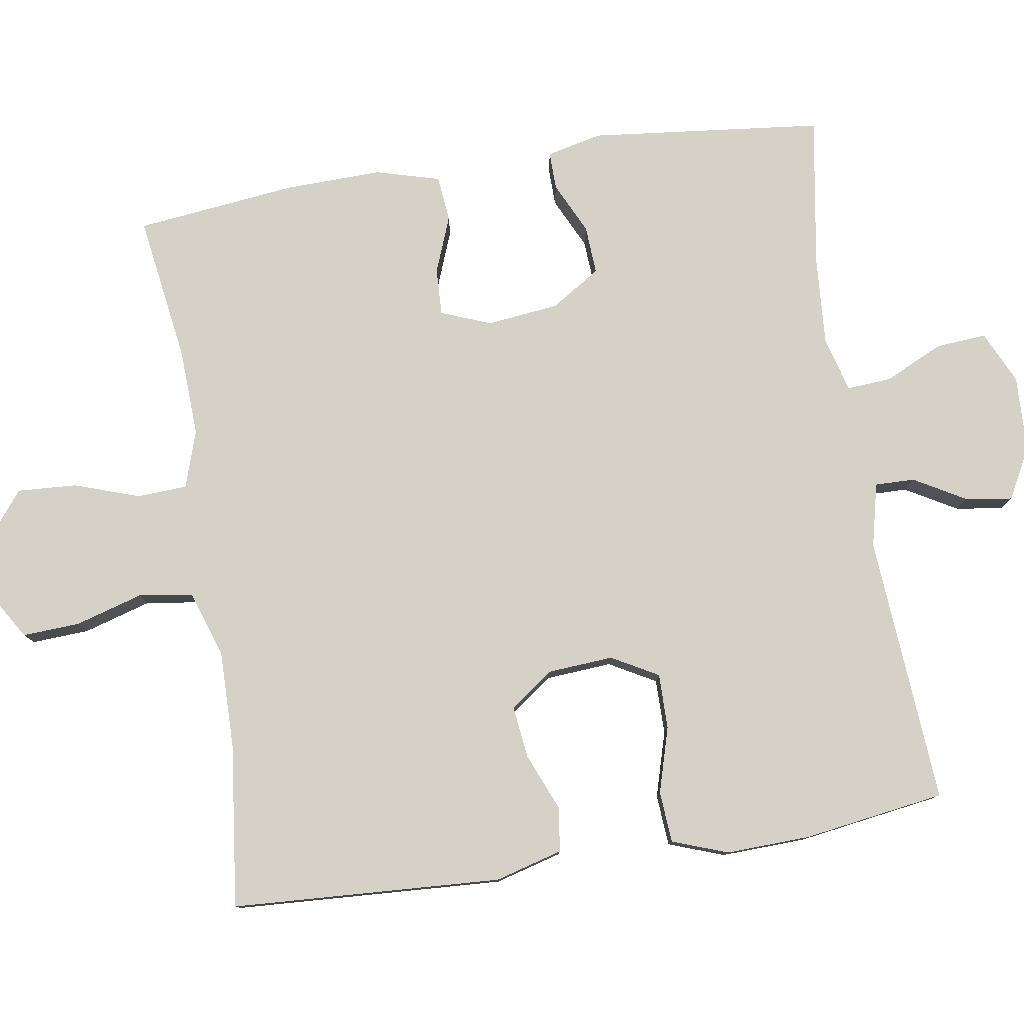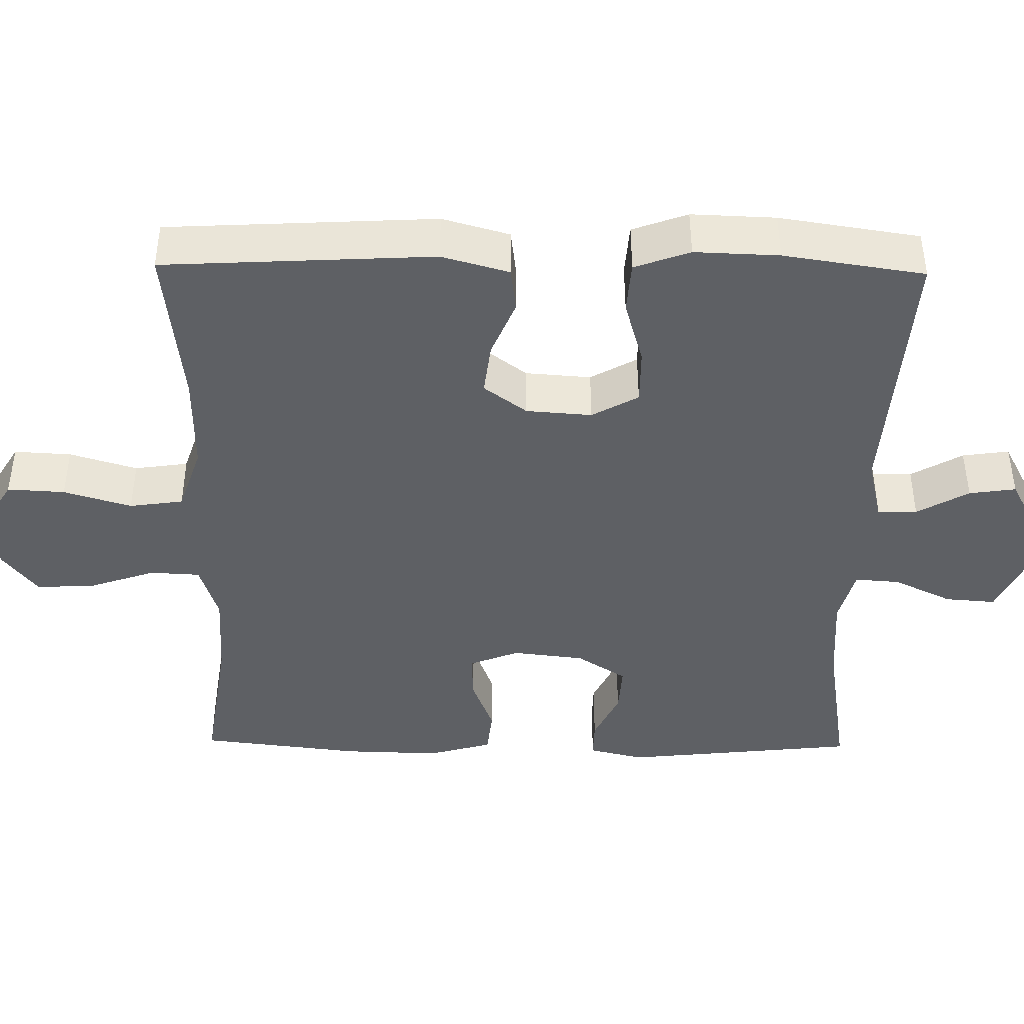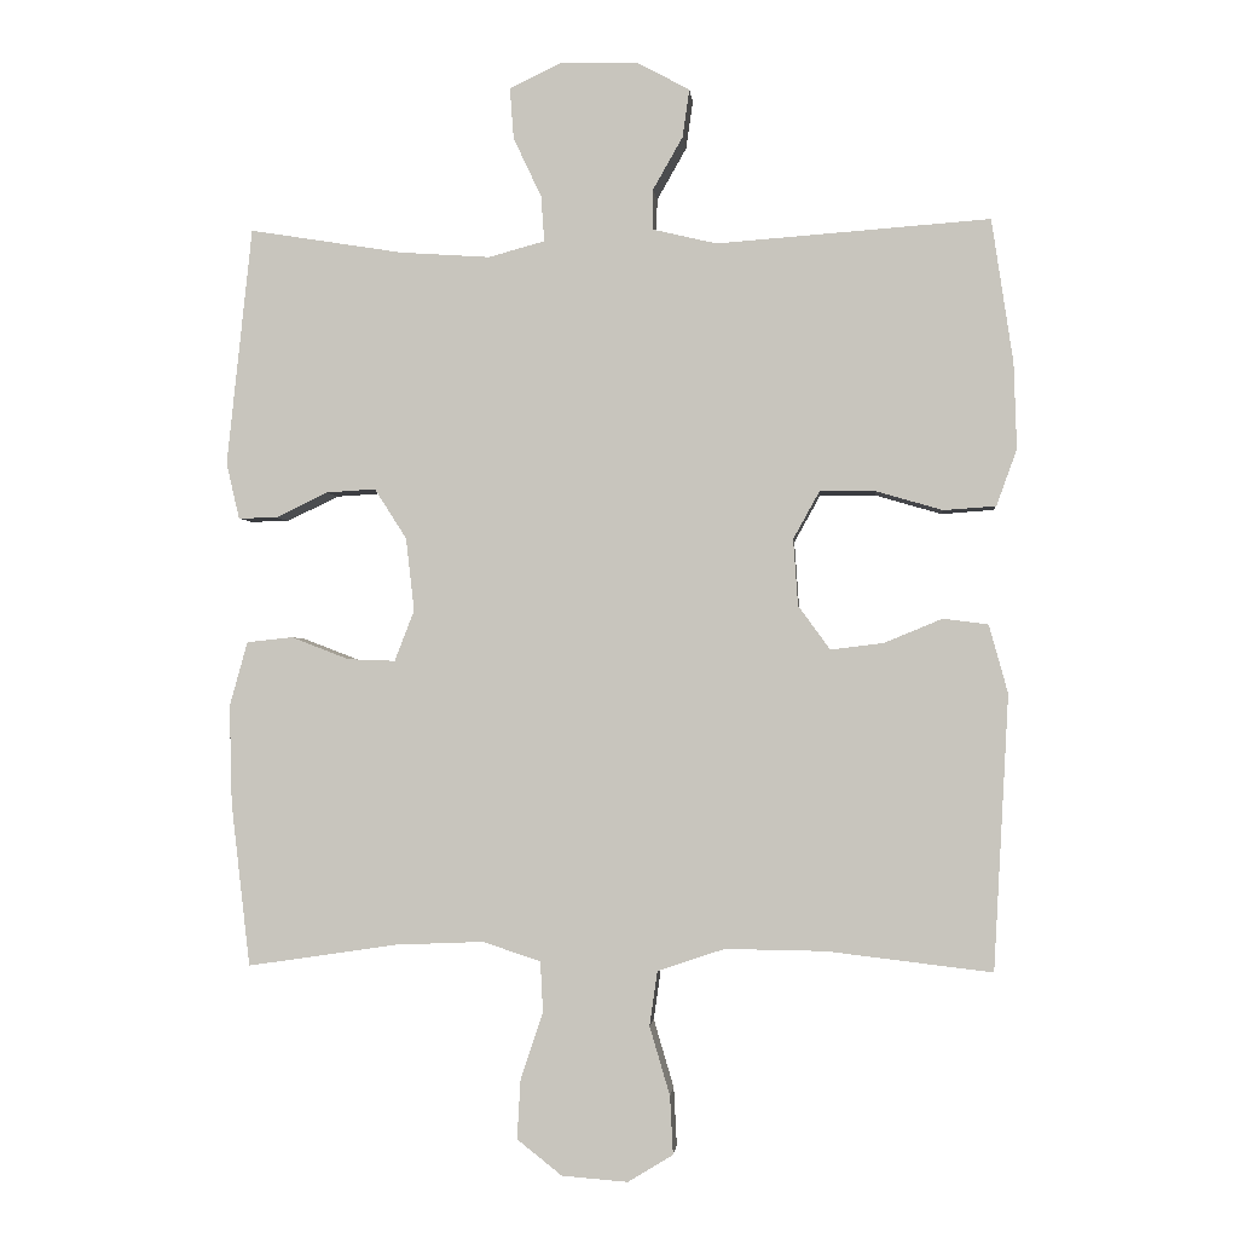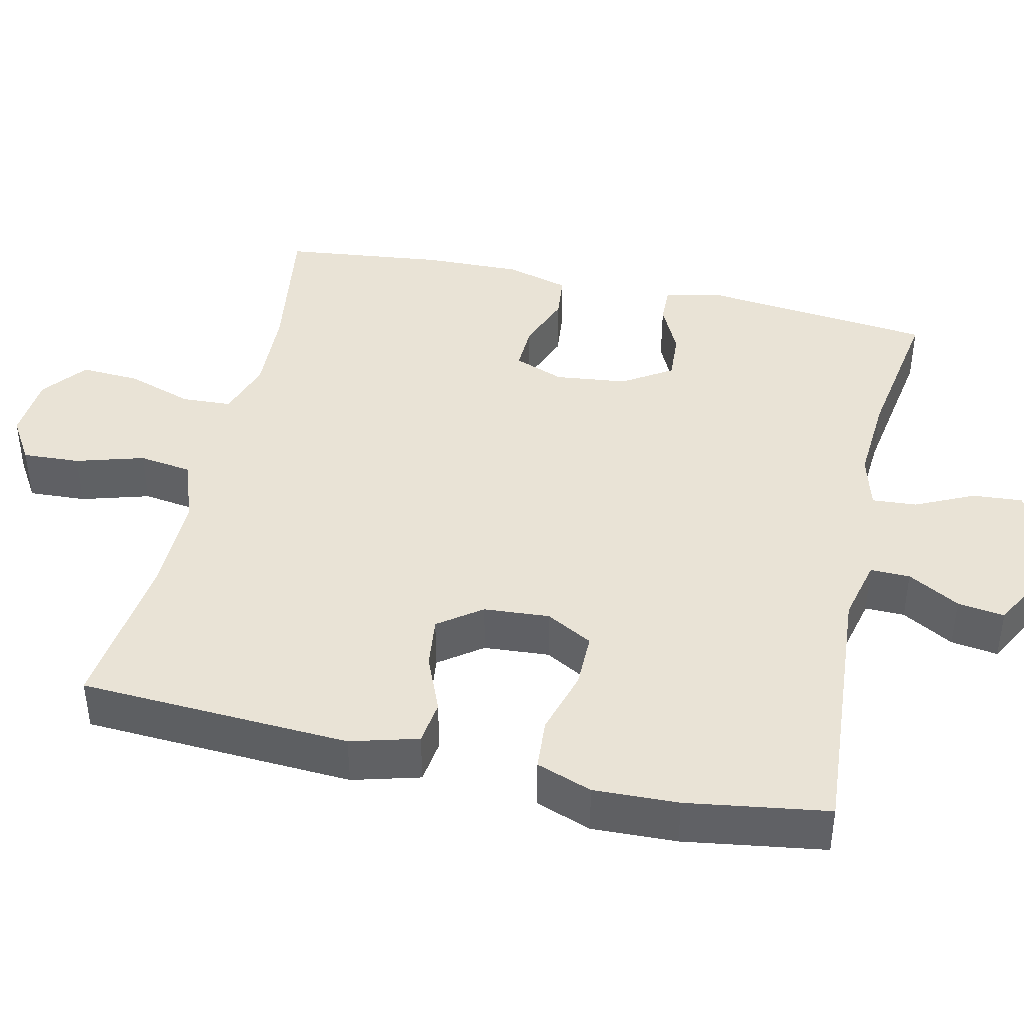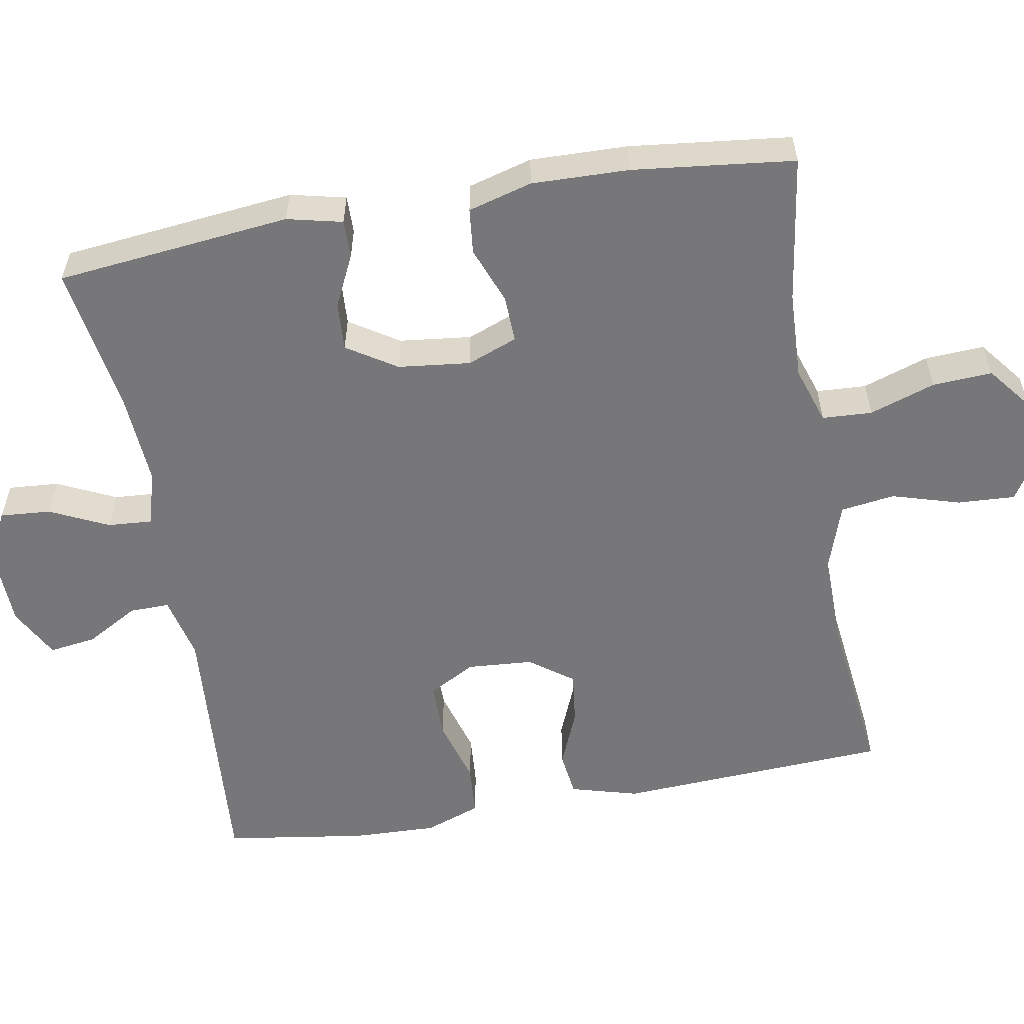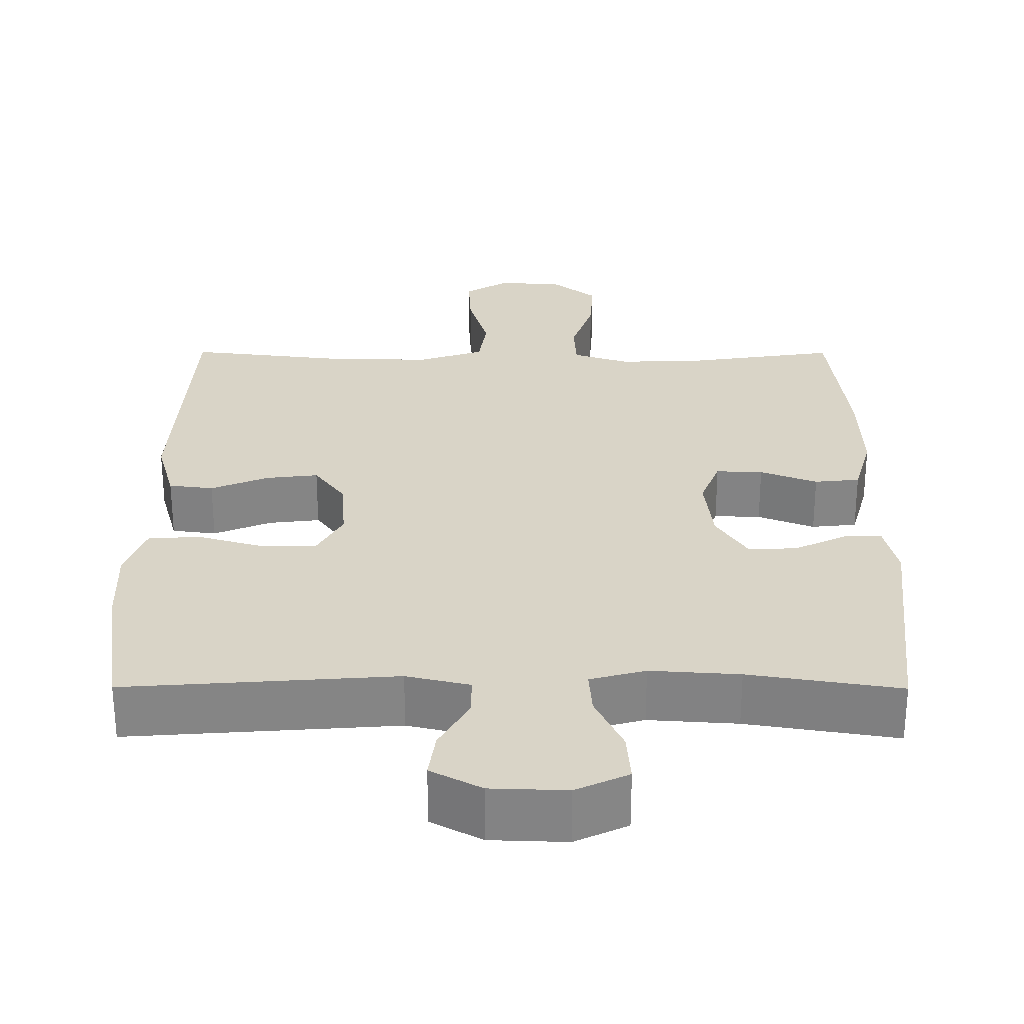
<metadata>
{"format":"obj","ext":"obj","renderer":"f3d","projection":"perspective","resolution":1024,"background":"white","views":[{"elev":79.4,"azim":-98.9,"up":"+Y"},{"elev":-43.0,"azim":-90.9,"up":"+Y"},{"elev":-1.6,"azim":-174.9,"up":"+Z"},{"elev":42.0,"azim":-77.3,"up":"+Y"},{"elev":-57.2,"azim":100.0,"up":"+Y"},{"elev":28.6,"azim":0.2,"up":"+Y"}]}
</metadata>
<code>
o path392
v 0.5231 0.0375 -0.2749
v 0.5265 0.0375 -0.1429
v 0.5023 0.0375 -0.05596
v 0.4406 0.0375 -0.04937
v 0.363 0.0375 -0.0792
v 0.2993 0.0375 -0.08165
v 0.2729 0.0375 -0.01373
v 0.2841 0.0375 0.08436
v 0.327 0.0375 0.1516
v 0.3931 0.0375 0.1475
v 0.463 0.0375 0.1139
v 0.5145 0.0375 0.113
v 0.532 0.0375 0.1882
v 0.4979 0.0375 0.5069
v 0.2924 0.0375 0.4739
v 0.1712 0.0375 0.4657
v 0.09587 0.0375 0.4863
v 0.1001 0.0375 0.5472
v 0.1378 0.0375 0.6269
v 0.1429 0.0375 0.6957
v 0.07146 0.0375 0.7293
v -0.03207 0.0375 0.7258
v -0.1012 0.0375 0.6887
v -0.09203 0.0375 0.6247
v -0.05196 0.0375 0.554
v -0.05097 0.0375 0.5
v -0.1376 0.0375 0.4796
v -0.504 0.0375 0.5069
v -0.5329 0.0375 0.3144
v -0.5369 0.0375 0.1991
v -0.5095 0.0375 0.1233
v -0.4393 0.0375 0.1182
v -0.3502 0.0375 0.1442
v -0.2749 0.0375 0.1444
v -0.2398 0.0375 0.08092
v -0.2461 0.0375 -0.008549
v -0.289 0.0375 -0.06724
v -0.36 0.0375 -0.05851
v -0.4381 0.0375 -0.02617
v -0.4987 0.0375 -0.03411
v -0.5241 0.0375 -0.126
v -0.504 0.0375 -0.4948
v -0.2817 0.0375 -0.4685
v -0.1475 0.0375 -0.4667
v -0.05729 0.0375 -0.4968
v -0.04674 0.0375 -0.5703
v -0.07409 0.0375 -0.6628
v -0.07824 0.0375 -0.7412
v -0.01764 0.0375 -0.7784
v 0.07105 0.0375 -0.7715
v 0.1316 0.0375 -0.7238
v 0.1269 0.0375 -0.6428
v 0.09681 0.0375 -0.5535
v 0.1003 0.0375 -0.4856
v 0.1781 0.0375 -0.46
v 0.2977 0.0375 -0.465
v 0.4979 0.0375 -0.4948
v 0.5231 -0.0375 -0.2749
v 0.5265 -0.0375 -0.1429
v 0.5023 -0.0375 -0.05596
v 0.4406 -0.0375 -0.04937
v 0.363 -0.0375 -0.0792
v 0.2993 -0.0375 -0.08165
v 0.2729 -0.0375 -0.01373
v 0.2841 -0.0375 0.08436
v 0.327 -0.0375 0.1516
v 0.3931 -0.0375 0.1475
v 0.463 -0.0375 0.1139
v 0.5145 -0.0375 0.113
v 0.532 -0.0375 0.1882
v 0.4979 -0.0375 0.5069
v 0.2924 -0.0375 0.4739
v 0.1712 -0.0375 0.4657
v 0.09587 -0.0375 0.4863
v 0.1001 -0.0375 0.5472
v 0.1378 -0.0375 0.6269
v 0.1429 -0.0375 0.6957
v 0.07146 -0.0375 0.7293
v -0.03207 -0.0375 0.7258
v -0.1012 -0.0375 0.6887
v -0.09203 -0.0375 0.6247
v -0.05196 -0.0375 0.554
v -0.05097 -0.0375 0.5
v -0.1376 -0.0375 0.4796
v -0.504 -0.0375 0.5069
v -0.5329 -0.0375 0.3144
v -0.5369 -0.0375 0.1991
v -0.5095 -0.0375 0.1233
v -0.4393 -0.0375 0.1182
v -0.3502 -0.0375 0.1442
v -0.2749 -0.0375 0.1444
v -0.2398 -0.0375 0.08092
v -0.2461 -0.0375 -0.008549
v -0.289 -0.0375 -0.06724
v -0.36 -0.0375 -0.05851
v -0.4381 -0.0375 -0.02617
v -0.4987 -0.0375 -0.03411
v -0.5241 -0.0375 -0.126
v -0.504 -0.0375 -0.4948
v -0.2817 -0.0375 -0.4685
v -0.1475 -0.0375 -0.4667
v -0.05729 -0.0375 -0.4968
v -0.04674 -0.0375 -0.5703
v -0.07409 -0.0375 -0.6628
v -0.07824 -0.0375 -0.7412
v -0.01764 -0.0375 -0.7784
v 0.07105 -0.0375 -0.7715
v 0.1316 -0.0375 -0.7238
v 0.1269 -0.0375 -0.6428
v 0.09681 -0.0375 -0.5535
v 0.1003 -0.0375 -0.4856
v 0.1781 -0.0375 -0.46
v 0.2977 -0.0375 -0.465
v 0.4979 -0.0375 -0.4948
v 0.1429 0.0375 0.6957
v 0.1429 0.0375 0.6957
v 0.07146 0.0375 0.7293
v -0.03207 0.0375 0.7258
v -0.1012 0.0375 0.6887
v -0.1012 0.0375 0.6887
v 0.1378 0.0375 0.6269
v -0.09203 0.0375 0.6247
v 0.1001 0.0375 0.5472
v -0.05196 0.0375 0.554
v -0.05097 0.0375 0.5
v -0.05097 0.0375 0.5
v 0.09587 0.0375 0.4863
v 0.09587 0.0375 0.4863
v -0.1376 0.0375 0.4796
v 0.4979 0.0375 0.5069
v 0.4979 0.0375 0.5069
v 0.2924 0.0375 0.4739
v 0.1712 0.0375 0.4657
v -0.504 0.0375 0.5069
v -0.504 0.0375 0.5069
v -0.5329 0.0375 0.3144
v -0.5369 0.0375 0.1991
v 0.532 0.0375 0.1882
v -0.5095 0.0375 0.1233
v -0.5095 0.0375 0.1233
v 0.5145 0.0375 0.113
v 0.5145 0.0375 0.113
v 0.327 0.0375 0.1516
v 0.327 0.0375 0.1516
v 0.3931 0.0375 0.1475
v 0.2841 0.0375 0.08436
v -0.3502 0.0375 0.1442
v -0.2749 0.0375 0.1444
v -0.2749 0.0375 0.1444
v 0.463 0.0375 0.1139
v -0.2398 0.0375 0.08092
v -0.4393 0.0375 0.1182
v 0.2729 0.0375 -0.01373
v -0.2461 0.0375 -0.008549
v -0.289 0.0375 -0.06724
v -0.289 0.0375 -0.06724
v 0.2993 0.0375 -0.08165
v 0.2993 0.0375 -0.08165
v -0.36 0.0375 -0.05851
v -0.4381 0.0375 -0.02617
v -0.4987 0.0375 -0.03411
v -0.4987 0.0375 -0.03411
v -0.5241 0.0375 -0.126
v 0.5023 0.0375 -0.05596
v 0.5023 0.0375 -0.05596
v 0.4406 0.0375 -0.04937
v 0.363 0.0375 -0.0792
v 0.5265 0.0375 -0.1429
v 0.5231 0.0375 -0.2749
v 0.1781 0.0375 -0.46
v 0.2977 0.0375 -0.465
v 0.1003 0.0375 -0.4856
v 0.1003 0.0375 -0.4856
v -0.1475 0.0375 -0.4667
v -0.05729 0.0375 -0.4968
v -0.05729 0.0375 -0.4968
v -0.2817 0.0375 -0.4685
v -0.504 0.0375 -0.4948
v -0.504 0.0375 -0.4948
v 0.4979 0.0375 -0.4948
v 0.4979 0.0375 -0.4948
v 0.09681 0.0375 -0.5535
v -0.04674 0.0375 -0.5703
v 0.1269 0.0375 -0.6428
v -0.07409 0.0375 -0.6628
v 0.1316 0.0375 -0.7238
v -0.07824 0.0375 -0.7412
v -0.07824 0.0375 -0.7412
v 0.07105 0.0375 -0.7715
v -0.01764 0.0375 -0.7784
v 0.1429 -0.0375 0.6957
v 0.1429 -0.0375 0.6957
v 0.07146 -0.0375 0.7293
v -0.03207 -0.0375 0.7258
v -0.1012 -0.0375 0.6887
v -0.1012 -0.0375 0.6887
v 0.1378 -0.0375 0.6269
v -0.09203 -0.0375 0.6247
v 0.1001 -0.0375 0.5472
v -0.05196 -0.0375 0.554
v -0.05097 -0.0375 0.5
v -0.05097 -0.0375 0.5
v 0.09587 -0.0375 0.4863
v 0.09587 -0.0375 0.4863
v -0.1376 -0.0375 0.4796
v 0.4979 -0.0375 0.5069
v 0.4979 -0.0375 0.5069
v 0.2924 -0.0375 0.4739
v 0.1712 -0.0375 0.4657
v -0.504 -0.0375 0.5069
v -0.504 -0.0375 0.5069
v -0.5329 -0.0375 0.3144
v -0.5369 -0.0375 0.1991
v 0.532 -0.0375 0.1882
v -0.5095 -0.0375 0.1233
v -0.5095 -0.0375 0.1233
v 0.5145 -0.0375 0.113
v 0.5145 -0.0375 0.113
v 0.327 -0.0375 0.1516
v 0.327 -0.0375 0.1516
v 0.3931 -0.0375 0.1475
v 0.2841 -0.0375 0.08436
v -0.3502 -0.0375 0.1442
v -0.2749 -0.0375 0.1444
v -0.2749 -0.0375 0.1444
v 0.463 -0.0375 0.1139
v -0.2398 -0.0375 0.08092
v -0.4393 -0.0375 0.1182
v 0.2729 -0.0375 -0.01373
v -0.2461 -0.0375 -0.008549
v -0.289 -0.0375 -0.06724
v -0.289 -0.0375 -0.06724
v 0.2993 -0.0375 -0.08165
v 0.2993 -0.0375 -0.08165
v -0.36 -0.0375 -0.05851
v -0.4381 -0.0375 -0.02617
v -0.4987 -0.0375 -0.03411
v -0.4987 -0.0375 -0.03411
v -0.5241 -0.0375 -0.126
v 0.5023 -0.0375 -0.05596
v 0.5023 -0.0375 -0.05596
v 0.4406 -0.0375 -0.04937
v 0.363 -0.0375 -0.0792
v 0.5265 -0.0375 -0.1429
v 0.5231 -0.0375 -0.2749
v 0.1781 -0.0375 -0.46
v 0.2977 -0.0375 -0.465
v 0.1003 -0.0375 -0.4856
v 0.1003 -0.0375 -0.4856
v -0.1475 -0.0375 -0.4667
v -0.05729 -0.0375 -0.4968
v -0.05729 -0.0375 -0.4968
v -0.2817 -0.0375 -0.4685
v -0.504 -0.0375 -0.4948
v -0.504 -0.0375 -0.4948
v 0.4979 -0.0375 -0.4948
v 0.4979 -0.0375 -0.4948
v 0.09681 -0.0375 -0.5535
v -0.04674 -0.0375 -0.5703
v 0.1269 -0.0375 -0.6428
v -0.07409 -0.0375 -0.6628
v 0.1316 -0.0375 -0.7238
v -0.07824 -0.0375 -0.7412
v -0.07824 -0.0375 -0.7412
v 0.07105 -0.0375 -0.7715
v -0.01764 -0.0375 -0.7784
f 213 223 212
f 258 251 259
f 203 222 209
f 209 222 219
f 245 233 247
f 208 214 206
f 212 223 205
f 209 219 208
f 251 230 250
f 259 261 260
f 208 221 214
f 205 224 201
f 224 205 223
f 212 205 210
f 230 231 250
f 201 227 203
f 197 193 199
f 214 221 226
f 229 227 230
f 265 261 266
f 253 239 254
f 244 243 245
f 245 247 256
f 201 224 227
f 229 230 233
f 223 213 228
f 214 226 217
f 222 227 229
f 195 198 194
f 248 251 258
f 253 235 239
f 239 236 237
f 250 231 253
f 253 231 235
f 200 201 199
f 191 193 197
f 233 230 248
f 260 261 265
f 193 200 199
f 246 233 248
f 266 261 263
f 243 244 242
f 233 245 243
f 258 259 260
f 200 194 198
f 203 227 222
f 242 244 240
f 247 233 246
f 230 251 248
f 235 236 239
f 260 265 262
f 219 221 208
f 199 201 203
f 228 213 215
f 194 200 193
f 116 21 78 192
f 21 22 79 78
f 22 120 196 79
f 19 20 77 76
f 23 24 81 80
f 18 19 76 75
f 24 25 82 81
f 25 126 202 82
f 128 18 75 204
f 26 27 84 83
f 131 15 72 207
f 16 17 74 73
f 27 135 211 84
f 15 16 73 72
f 28 29 86 85
f 29 30 87 86
f 13 14 71 70
f 30 140 216 87
f 142 13 70 218
f 144 10 67 220
f 8 9 66 65
f 33 149 225 90
f 11 12 69 68
f 10 11 68 67
f 34 35 92 91
f 32 33 90 89
f 31 32 89 88
f 7 8 65 64
f 35 36 93 92
f 36 156 232 93
f 158 7 64 234
f 38 39 96 95
f 39 162 238 96
f 40 41 98 97
f 165 4 61 241
f 4 5 62 61
f 2 3 60 59
f 37 38 95 94
f 5 6 63 62
f 1 2 59 58
f 55 56 113 112
f 173 55 112 249
f 44 176 252 101
f 43 44 101 100
f 179 43 100 255
f 41 42 99 98
f 181 1 58 257
f 56 57 114 113
f 53 54 111 110
f 45 46 103 102
f 52 53 110 109
f 46 47 104 103
f 51 52 109 108
f 47 188 264 104
f 50 51 108 107
f 49 50 107 106
f 48 49 106 105
f 137 136 147
f 182 183 175
f 127 133 146
f 133 143 146
f 169 171 157
f 132 130 138
f 136 129 147
f 133 132 143
f 175 174 154
f 183 184 185
f 132 138 145
f 129 125 148
f 148 147 129
f 136 134 129
f 154 174 155
f 125 127 151
f 121 123 117
f 138 150 145
f 153 154 151
f 189 190 185
f 177 178 163
f 168 169 167
f 169 180 171
f 125 151 148
f 153 157 154
f 147 152 137
f 138 141 150
f 146 153 151
f 119 118 122
f 172 182 175
f 177 163 159
f 163 161 160
f 174 177 155
f 177 159 155
f 124 123 125
f 115 121 117
f 157 172 154
f 184 189 185
f 117 123 124
f 170 172 157
f 190 187 185
f 167 166 168
f 157 167 169
f 182 184 183
f 124 122 118
f 127 146 151
f 166 164 168
f 171 170 157
f 154 172 175
f 159 163 160
f 184 186 189
f 143 132 145
f 123 127 125
f 152 139 137
f 118 117 124

</code>
